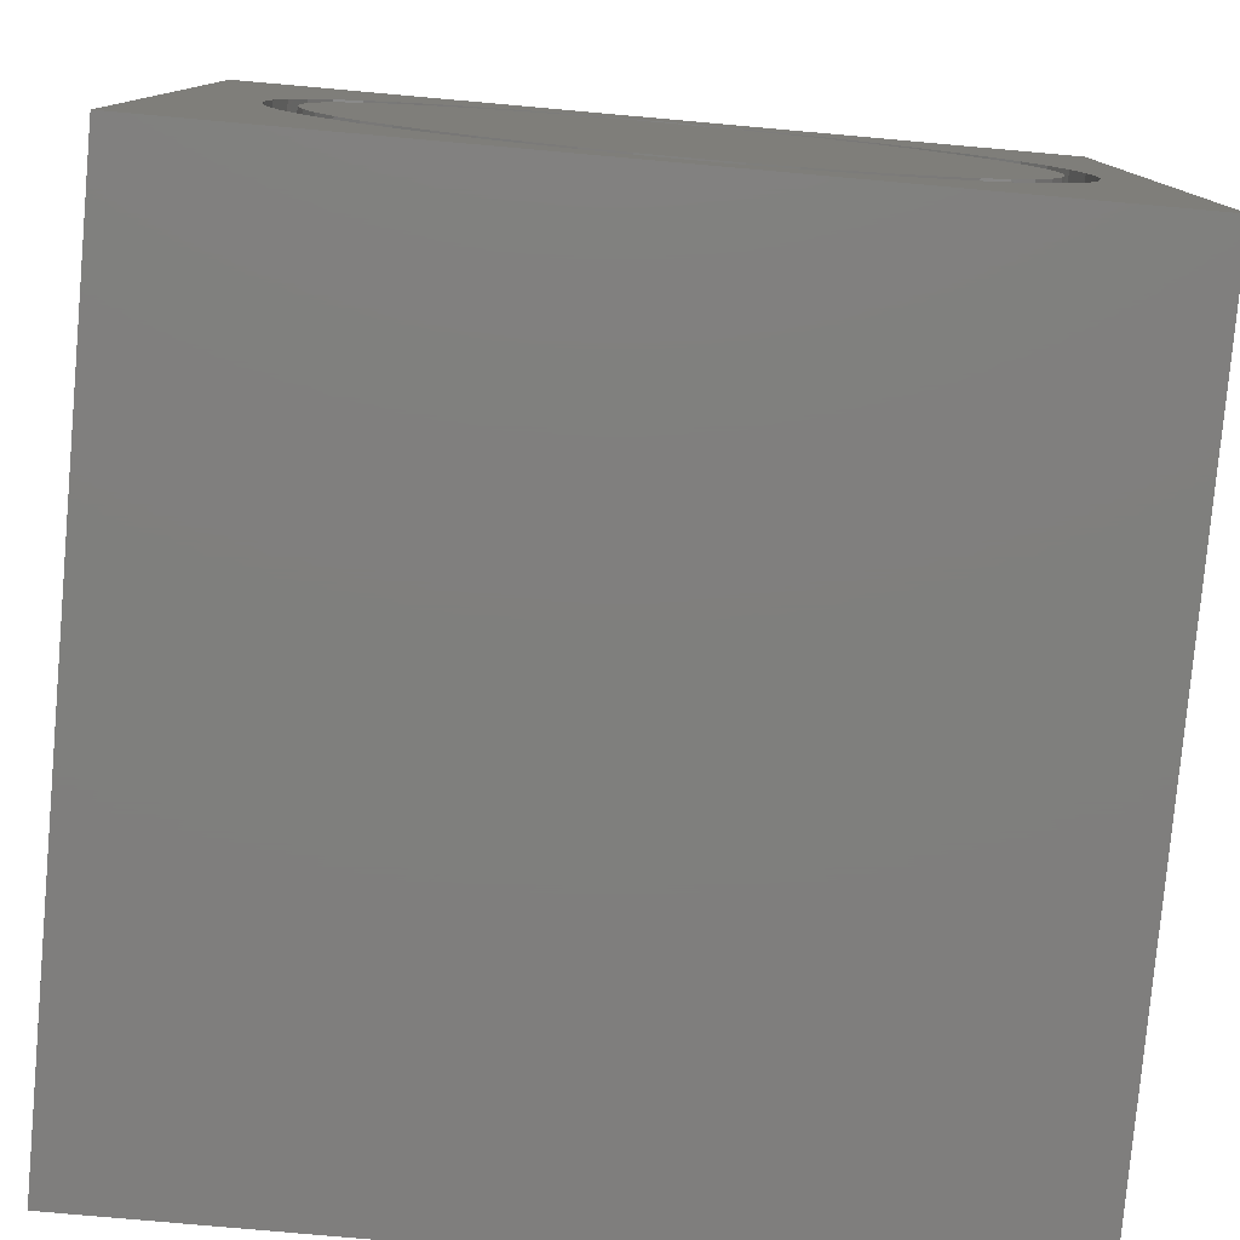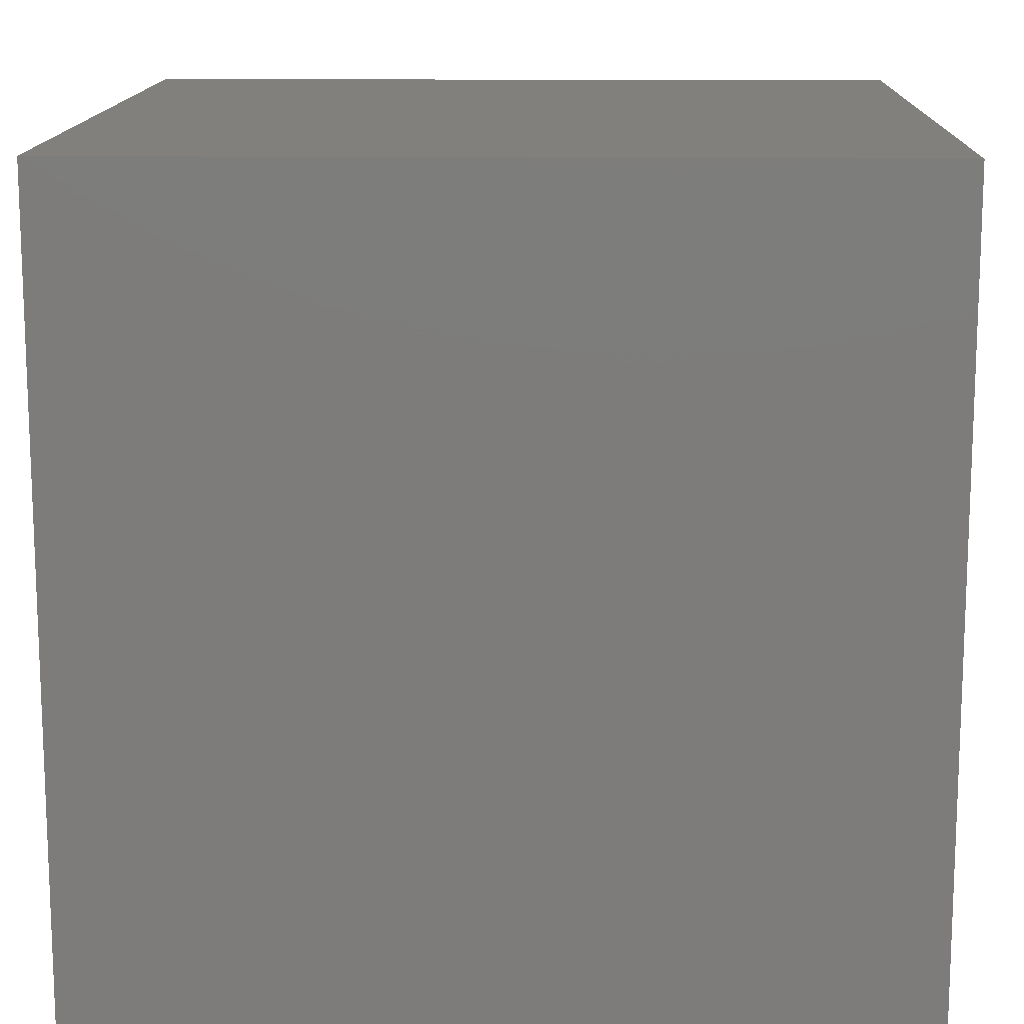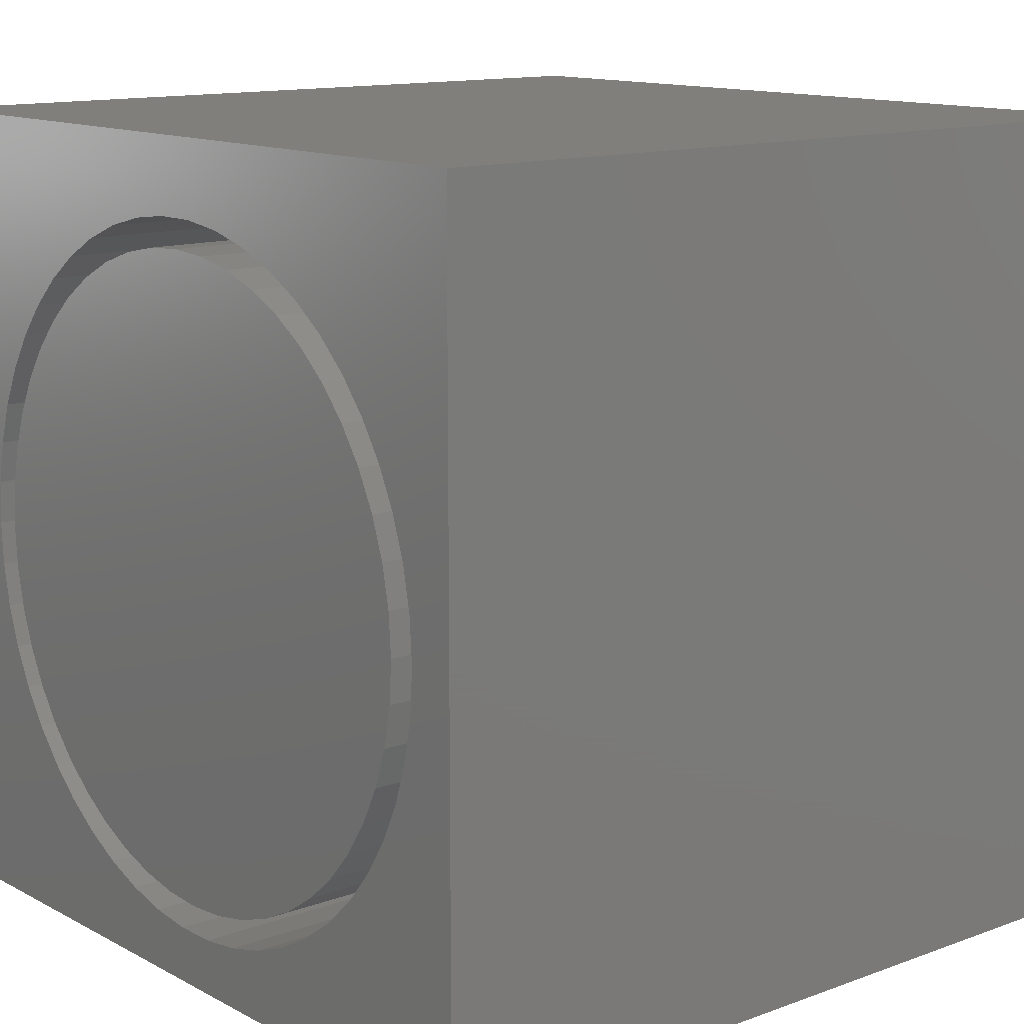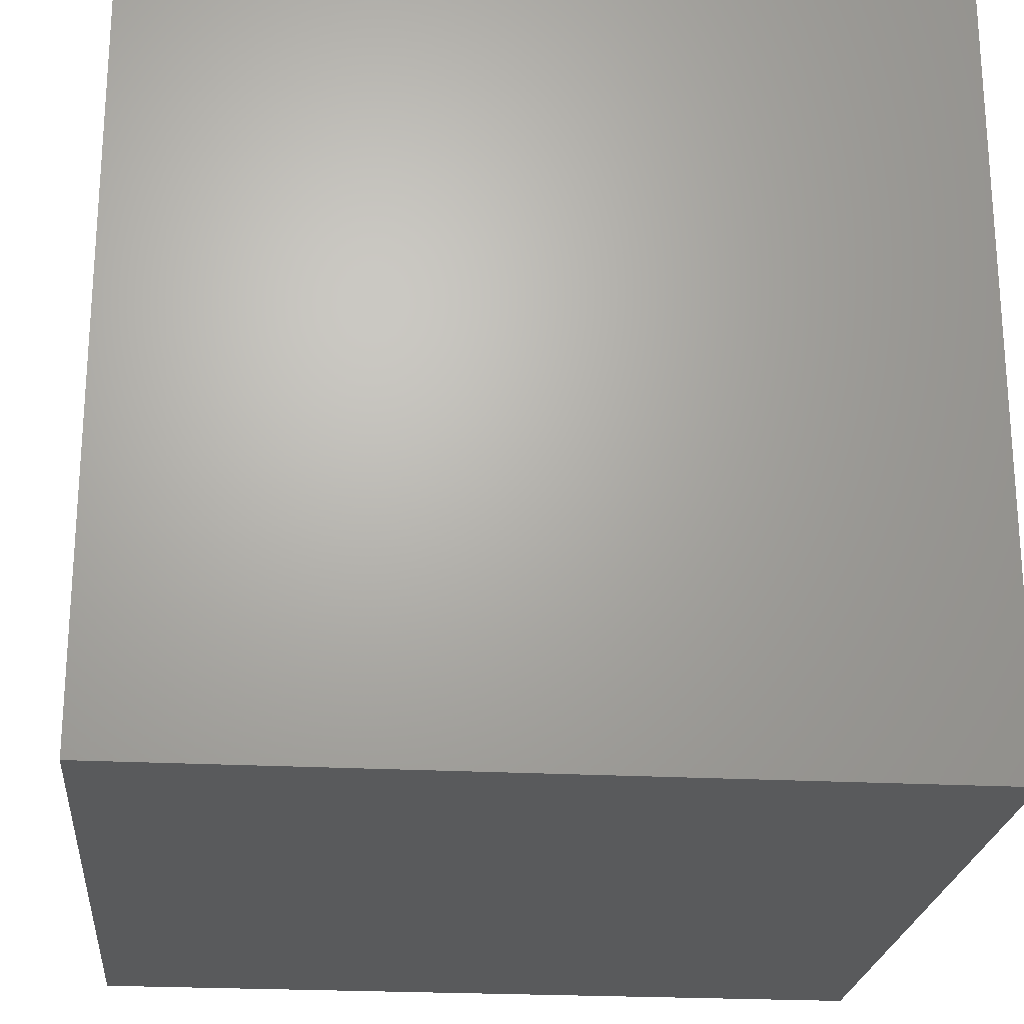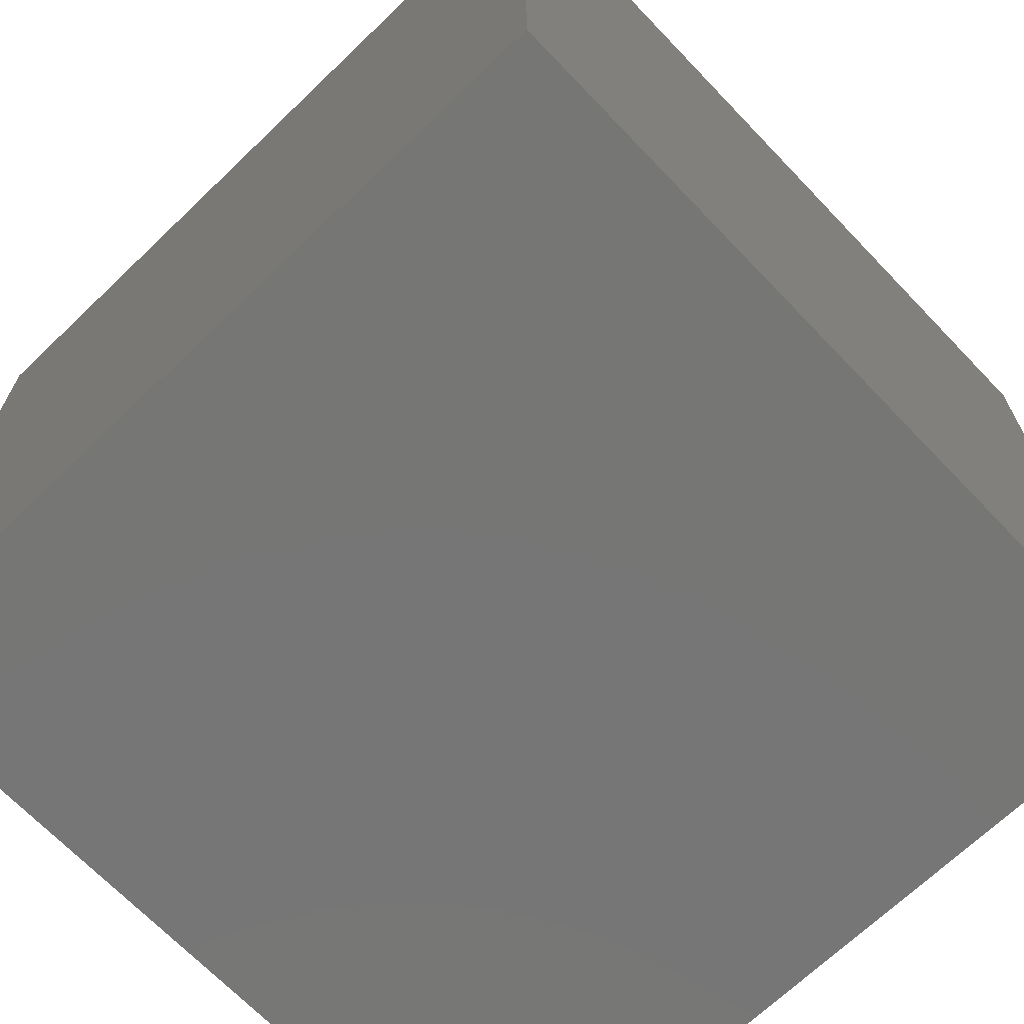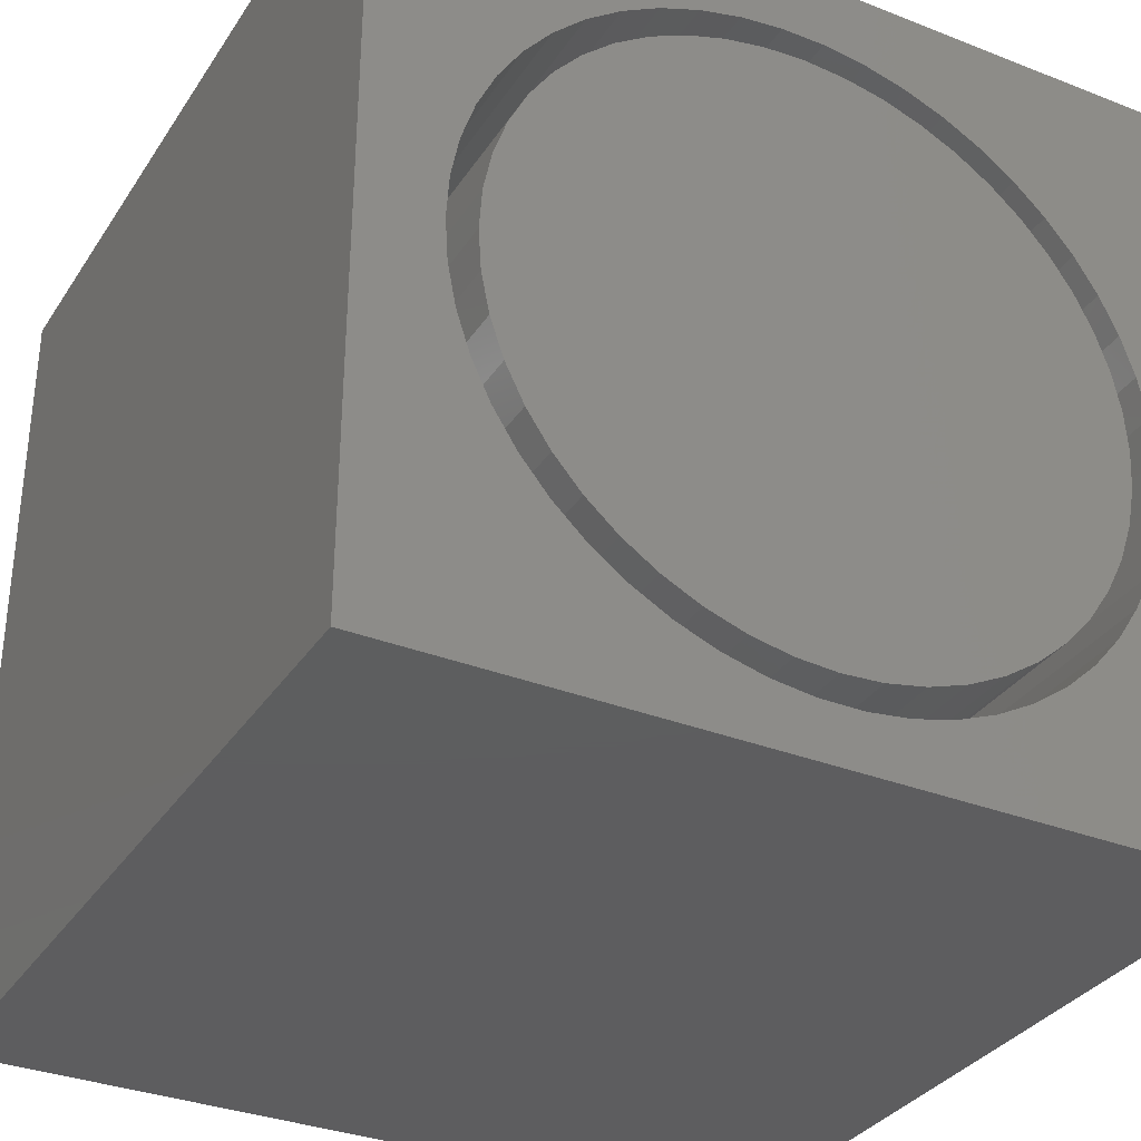
<metadata>
{"format":"stl","ext":"stl","renderer":"f3d","projection":"perspective","resolution":1024,"background":"white","views":[{"elev":-79.0,"azim":-5.1,"up":"+Y"},{"elev":13.8,"azim":91.6,"up":"+Y"},{"elev":12.9,"azim":50.1,"up":"+Y"},{"elev":-23.0,"azim":174.7,"up":"+Z"},{"elev":-68.7,"azim":-136.2,"up":"+Y"},{"elev":-33.2,"azim":-28.3,"up":"+Y"}]}
</metadata>
<code>
# stl→obj: 204 verts, 404 faces
v 0 10 10
v 0 10 0
v 0 0 10
v 0 0 0
v 8.584 2.41 10
v 8.247 2.003 10
v 10 0 10
v 7.861 1.64 10
v 7.433 1.329 10
v 6.969 1.074 10
v 6.477 0.8793 10
v 5.964 0.7477 10
v 8.868 6.918 10
v 9.093 6.439 10
v 10 10 10
v 9.257 5.936 10
v 9.356 5.416 10
v 9.389 4.888 10
v 9.356 4.36 10
v 9.257 3.84 10
v 9.093 3.336 10
v 8.868 2.857 10
v 5.439 0.6813 10
v 4.91 0.6813 10
v 4.385 0.7477 10
v 7.861 8.135 10
v 8.247 7.773 10
v 8.584 7.365 10
v 3.872 0.8793 10
v 3.38 1.074 10
v 2.916 1.329 10
v 0.9928 5.416 10
v 0.9596 4.888 10
v 0.9928 4.36 10
v 1.092 3.84 10
v 1.092 5.936 10
v 1.256 6.439 10
v 1.481 6.918 10
v 1.765 7.365 10
v 2.102 7.773 10
v 2.488 8.135 10
v 5.964 9.028 10
v 6.477 8.896 10
v 2.488 1.64 10
v 2.102 2.003 10
v 1.765 2.41 10
v 1.481 2.857 10
v 1.256 3.336 10
v 2.916 8.446 10
v 3.38 8.701 10
v 3.872 8.896 10
v 4.385 9.028 10
v 4.91 9.094 10
v 5.439 9.094 10
v 6.969 8.701 10
v 7.433 8.446 10
v 10 10 0
v 10 0 0
v 9.356 4.36 2.024
v 9.389 4.888 2.024
v 9.356 5.416 2.024
v 9.257 5.936 2.024
v 9.093 6.439 2.024
v 8.868 6.918 2.024
v 8.584 7.365 2.024
v 8.247 7.773 2.024
v 7.861 8.135 2.024
v 7.433 8.446 2.024
v 6.969 8.701 2.024
v 6.477 8.896 2.024
v 5.964 9.028 2.024
v 5.439 9.094 2.024
v 4.91 9.094 2.024
v 4.385 9.028 2.024
v 3.872 8.896 2.024
v 3.38 8.701 2.024
v 2.916 8.446 2.024
v 2.488 8.135 2.024
v 2.102 7.773 2.024
v 1.765 7.365 2.024
v 1.481 6.918 2.024
v 1.256 6.439 2.024
v 1.092 5.936 2.024
v 0.9928 5.416 2.024
v 0.9596 4.888 2.024
v 0.9928 4.36 2.024
v 1.092 3.84 2.024
v 1.256 3.336 2.024
v 1.481 2.857 2.024
v 1.765 2.41 2.024
v 2.102 2.003 2.024
v 2.488 1.64 2.024
v 2.916 1.329 2.024
v 3.38 1.074 2.024
v 3.872 0.8793 2.024
v 4.385 0.7477 2.024
v 4.91 0.6813 2.024
v 5.439 0.6813 2.024
v 5.964 0.7477 2.024
v 6.477 0.8793 2.024
v 6.969 1.074 2.024
v 7.433 1.329 2.024
v 7.861 1.64 2.024
v 8.247 2.003 2.024
v 8.584 2.41 2.024
v 8.868 2.857 2.024
v 9.093 3.336 2.024
v 9.257 3.84 2.024
v 5.174 1.026 2.024
v 5.678 1.059 2.024
v 6.174 1.157 2.024
v 6.652 1.32 2.024
v 7.105 1.543 2.024
v 7.526 1.824 2.024
v 7.905 2.157 2.024
v 8.238 2.537 2.024
v 8.519 2.957 2.024
v 8.743 3.41 2.024
v 8.905 3.888 2.024
v 9.004 4.384 2.024
v 9.037 4.888 2.024
v 9.004 5.392 2.024
v 8.905 5.887 2.024
v 8.743 6.366 2.024
v 8.519 6.819 2.024
v 8.238 7.239 2.024
v 7.905 7.619 2.024
v 7.526 7.952 2.024
v 7.105 8.233 2.024
v 6.652 8.456 2.024
v 6.174 8.618 2.024
v 5.678 8.717 2.024
v 5.174 8.75 2.024
v 4.67 8.717 2.024
v 4.175 8.618 2.024
v 3.696 8.456 2.024
v 3.243 8.233 2.024
v 2.823 7.952 2.024
v 2.443 7.619 2.024
v 2.11 7.239 2.024
v 1.83 6.819 2.024
v 1.606 6.366 2.024
v 1.444 5.887 2.024
v 1.345 5.392 2.024
v 1.312 4.888 2.024
v 1.345 4.384 2.024
v 1.444 3.888 2.024
v 1.606 3.41 2.024
v 1.83 2.957 2.024
v 2.11 2.537 2.024
v 2.443 2.157 2.024
v 2.823 1.824 2.024
v 3.243 1.543 2.024
v 3.696 1.32 2.024
v 4.175 1.157 2.024
v 4.67 1.059 2.024
v 9.037 4.888 10
v 9.004 4.384 10
v 8.905 3.888 10
v 8.743 3.41 10
v 8.519 2.957 10
v 8.238 2.537 10
v 7.905 2.157 10
v 7.526 1.824 10
v 7.105 1.543 10
v 6.652 1.32 10
v 6.174 1.157 10
v 5.678 1.059 10
v 5.174 1.026 10
v 4.67 1.059 10
v 4.175 1.157 10
v 3.696 1.32 10
v 3.243 1.543 10
v 2.823 1.824 10
v 2.443 2.157 10
v 2.11 2.537 10
v 1.83 2.957 10
v 1.606 3.41 10
v 1.444 3.888 10
v 1.345 4.384 10
v 1.312 4.888 10
v 1.345 5.392 10
v 1.444 5.887 10
v 1.606 6.366 10
v 1.83 6.819 10
v 2.11 7.239 10
v 2.443 7.619 10
v 2.823 7.952 10
v 3.243 8.233 10
v 3.696 8.456 10
v 4.175 8.618 10
v 4.67 8.717 10
v 5.174 8.75 10
v 5.678 8.717 10
v 6.174 8.618 10
v 6.652 8.456 10
v 7.105 8.233 10
v 7.526 7.952 10
v 7.905 7.619 10
v 8.238 7.239 10
v 8.519 6.819 10
v 8.743 6.366 10
v 8.905 5.887 10
v 9.004 5.392 10
f 1 2 3
f 3 2 4
f 5 6 7
f 7 6 8
f 7 8 9
f 9 10 7
f 7 10 11
f 7 11 12
f 13 14 15
f 15 14 16
f 16 17 15
f 15 17 18
f 15 18 7
f 7 18 19
f 7 19 20
f 20 21 7
f 7 21 22
f 7 22 5
f 12 23 7
f 7 23 24
f 7 24 3
f 3 24 25
f 26 27 15
f 15 27 28
f 15 28 13
f 25 29 3
f 3 29 30
f 3 30 31
f 32 1 33
f 33 1 3
f 33 3 34
f 34 3 35
f 32 36 1
f 1 36 37
f 1 37 38
f 38 39 1
f 1 39 40
f 1 40 41
f 15 42 43
f 31 44 3
f 3 44 45
f 3 45 46
f 46 47 3
f 3 47 48
f 3 48 35
f 41 49 1
f 1 49 50
f 1 50 51
f 51 52 1
f 1 52 53
f 1 53 15
f 15 53 54
f 15 54 42
f 43 55 15
f 15 55 56
f 15 56 26
f 57 15 58
f 58 15 7
f 2 57 4
f 4 57 58
f 15 57 1
f 1 57 2
f 58 7 4
f 4 7 3
f 59 18 60
f 60 18 17
f 60 17 61
f 61 17 16
f 61 16 62
f 62 16 14
f 62 14 63
f 63 14 13
f 63 13 64
f 64 13 28
f 64 28 65
f 65 28 27
f 65 27 66
f 66 27 26
f 66 26 67
f 67 26 56
f 67 56 68
f 68 56 55
f 68 55 69
f 69 55 43
f 69 43 70
f 70 43 42
f 70 42 71
f 71 42 54
f 71 54 72
f 72 54 53
f 72 53 73
f 73 53 52
f 73 52 74
f 74 52 51
f 74 51 75
f 75 51 50
f 75 50 76
f 76 50 49
f 76 49 77
f 77 49 41
f 77 41 78
f 78 41 40
f 78 40 79
f 79 40 39
f 79 39 80
f 80 39 38
f 80 38 81
f 81 38 37
f 81 37 82
f 82 37 36
f 82 36 83
f 83 36 32
f 83 32 84
f 84 32 33
f 84 33 85
f 85 33 34
f 85 34 86
f 86 34 35
f 86 35 87
f 87 35 48
f 87 48 88
f 88 48 47
f 88 47 89
f 89 47 46
f 89 46 90
f 90 46 45
f 90 45 91
f 91 45 44
f 91 44 92
f 92 44 31
f 92 31 93
f 93 31 30
f 93 30 94
f 94 30 29
f 94 29 95
f 95 29 25
f 95 25 96
f 96 25 24
f 96 24 97
f 97 24 23
f 97 23 98
f 98 23 12
f 98 12 99
f 99 12 11
f 99 11 100
f 100 11 10
f 100 10 101
f 101 10 9
f 101 9 102
f 102 9 8
f 102 8 103
f 103 8 6
f 103 6 104
f 104 6 5
f 104 5 105
f 105 5 22
f 105 22 106
f 106 22 21
f 106 21 107
f 107 21 20
f 107 20 108
f 108 20 19
f 108 19 59
f 59 19 18
f 109 98 110
f 110 98 99
f 110 99 111
f 111 99 100
f 111 100 112
f 112 100 101
f 112 101 113
f 113 101 102
f 113 102 114
f 114 102 103
f 114 103 115
f 115 103 104
f 115 104 116
f 116 104 105
f 116 105 117
f 117 105 106
f 117 106 118
f 118 106 107
f 118 107 119
f 119 107 108
f 119 108 120
f 120 108 59
f 120 59 121
f 121 59 60
f 121 60 122
f 122 60 61
f 122 61 123
f 123 61 62
f 123 62 124
f 124 62 63
f 124 63 125
f 125 63 64
f 125 64 126
f 126 64 65
f 126 65 127
f 127 65 66
f 127 66 128
f 128 66 67
f 128 67 129
f 129 67 68
f 129 68 130
f 130 68 69
f 130 69 131
f 131 69 70
f 131 70 132
f 132 70 71
f 132 71 133
f 71 72 133
f 133 72 73
f 133 73 134
f 134 73 74
f 134 74 135
f 135 74 75
f 135 75 136
f 136 75 76
f 136 76 137
f 137 76 77
f 137 77 138
f 138 77 78
f 138 78 139
f 139 78 79
f 139 79 140
f 140 79 80
f 140 80 141
f 141 80 81
f 141 81 142
f 142 81 82
f 142 82 143
f 143 82 83
f 143 83 144
f 144 83 84
f 144 84 145
f 145 84 85
f 145 85 146
f 146 85 86
f 146 86 147
f 147 86 87
f 147 87 148
f 148 87 88
f 148 88 149
f 149 88 89
f 149 89 150
f 150 89 90
f 150 90 151
f 151 90 91
f 151 91 152
f 152 91 92
f 152 92 153
f 153 92 93
f 153 93 154
f 154 93 94
f 154 94 155
f 155 94 95
f 155 95 156
f 156 95 96
f 156 96 109
f 109 96 97
f 109 97 98
f 122 157 121
f 121 157 158
f 121 158 120
f 120 158 159
f 120 159 119
f 119 159 160
f 119 160 118
f 118 160 161
f 118 161 117
f 117 161 162
f 117 162 116
f 116 162 163
f 116 163 115
f 115 163 164
f 115 164 114
f 114 164 165
f 114 165 113
f 113 165 166
f 113 166 112
f 112 166 167
f 112 167 111
f 111 167 168
f 111 168 110
f 110 168 169
f 110 169 109
f 109 169 170
f 109 170 156
f 156 170 171
f 156 171 155
f 155 171 172
f 155 172 154
f 154 172 173
f 154 173 153
f 153 173 174
f 153 174 152
f 152 174 175
f 152 175 151
f 151 175 176
f 151 176 150
f 150 176 177
f 150 177 149
f 149 177 178
f 149 178 148
f 148 178 179
f 148 179 147
f 147 179 180
f 147 180 146
f 146 180 181
f 146 181 145
f 145 181 182
f 145 182 144
f 144 182 183
f 144 183 143
f 143 183 184
f 143 184 142
f 142 184 185
f 142 185 141
f 141 185 186
f 141 186 140
f 140 186 187
f 140 187 139
f 139 187 188
f 139 188 138
f 138 188 189
f 138 189 137
f 137 189 190
f 137 190 136
f 136 190 191
f 136 191 135
f 135 191 192
f 135 192 134
f 134 192 193
f 134 193 133
f 133 193 194
f 133 194 132
f 132 194 195
f 132 195 131
f 131 195 196
f 131 196 130
f 130 196 197
f 130 197 129
f 129 197 198
f 129 198 128
f 128 198 199
f 128 199 127
f 127 199 200
f 127 200 126
f 126 200 201
f 126 201 125
f 125 201 202
f 125 202 124
f 124 202 203
f 124 203 123
f 123 203 204
f 123 204 122
f 122 204 157
f 190 189 174
f 174 197 196
f 197 174 198
f 198 174 173
f 198 173 172
f 163 162 198
f 198 162 161
f 196 195 174
f 174 195 194
f 174 194 193
f 193 192 174
f 174 192 191
f 174 191 190
f 166 165 198
f 198 165 164
f 198 164 163
f 161 160 198
f 198 160 159
f 198 159 158
f 158 157 198
f 198 157 204
f 198 204 199
f 178 181 179
f 179 181 180
f 177 183 178
f 178 183 182
f 178 182 181
f 177 176 183
f 183 176 175
f 183 175 174
f 172 171 198
f 198 171 170
f 198 170 169
f 204 203 199
f 199 203 202
f 199 202 200
f 200 202 201
f 189 188 174
f 174 188 187
f 174 187 186
f 169 168 198
f 198 168 167
f 198 167 166
f 186 185 174
f 174 185 184
f 174 184 183

</code>
